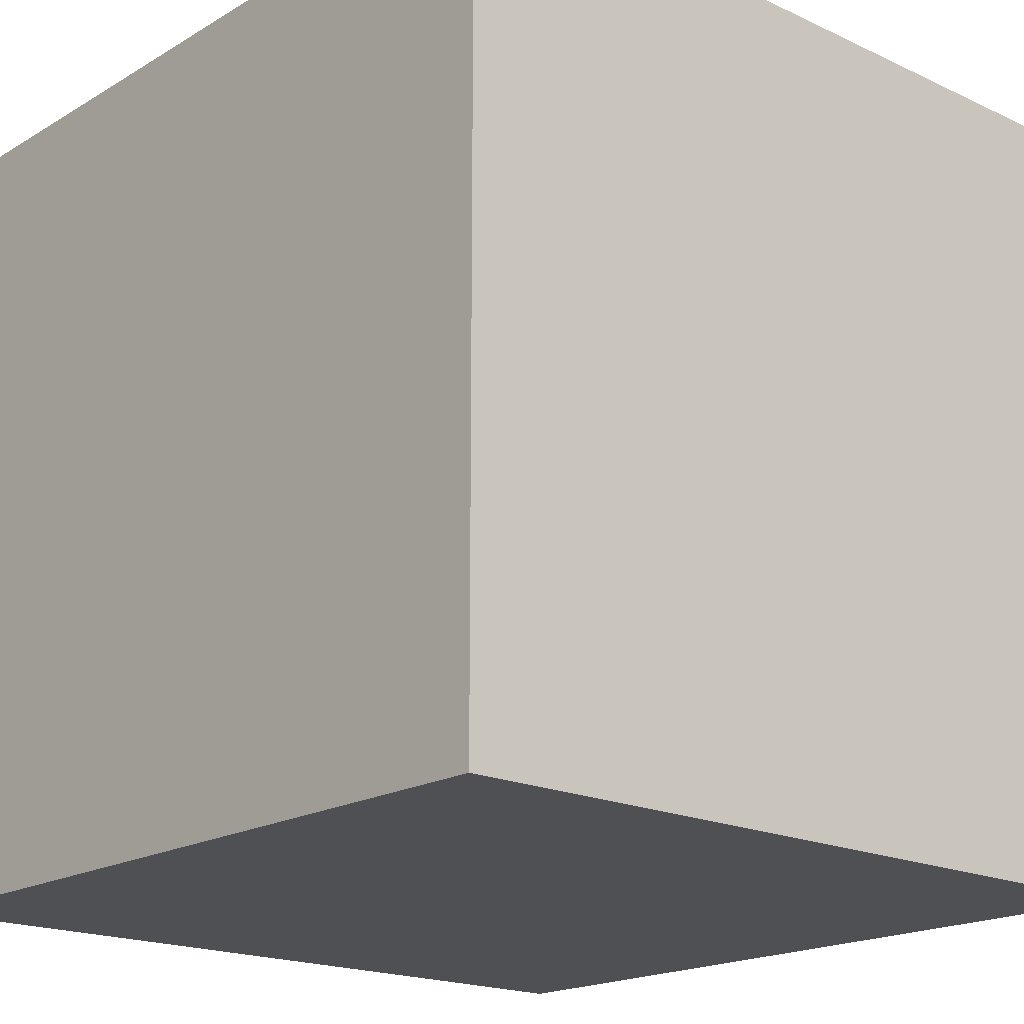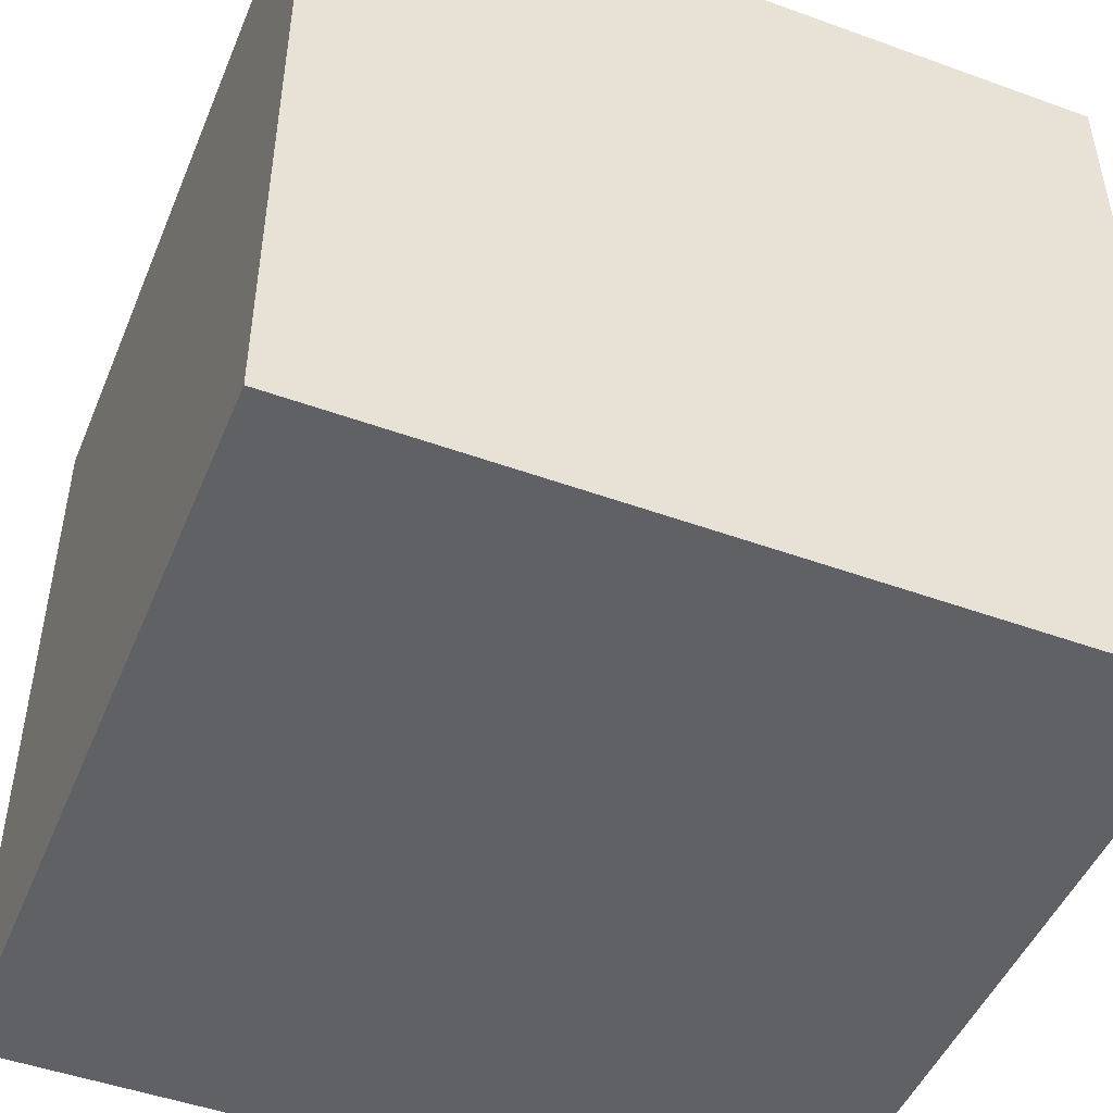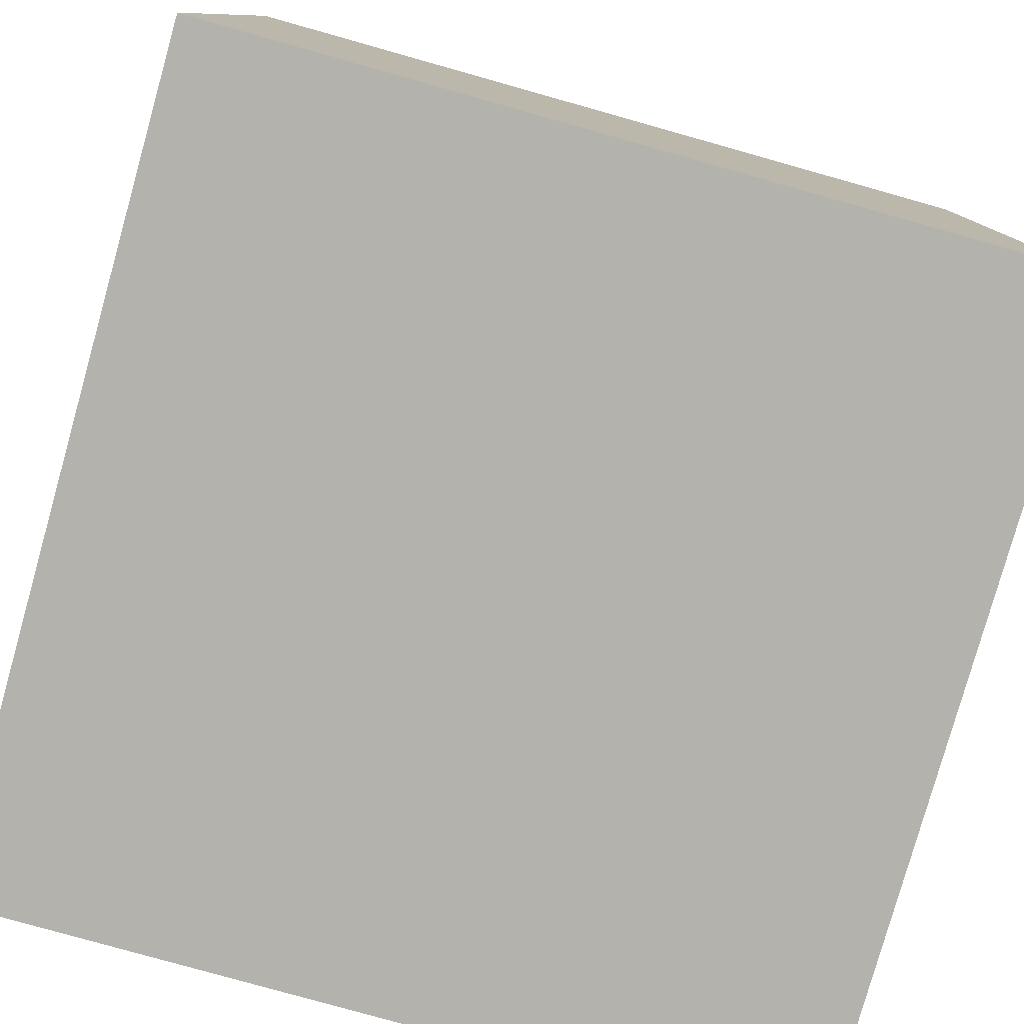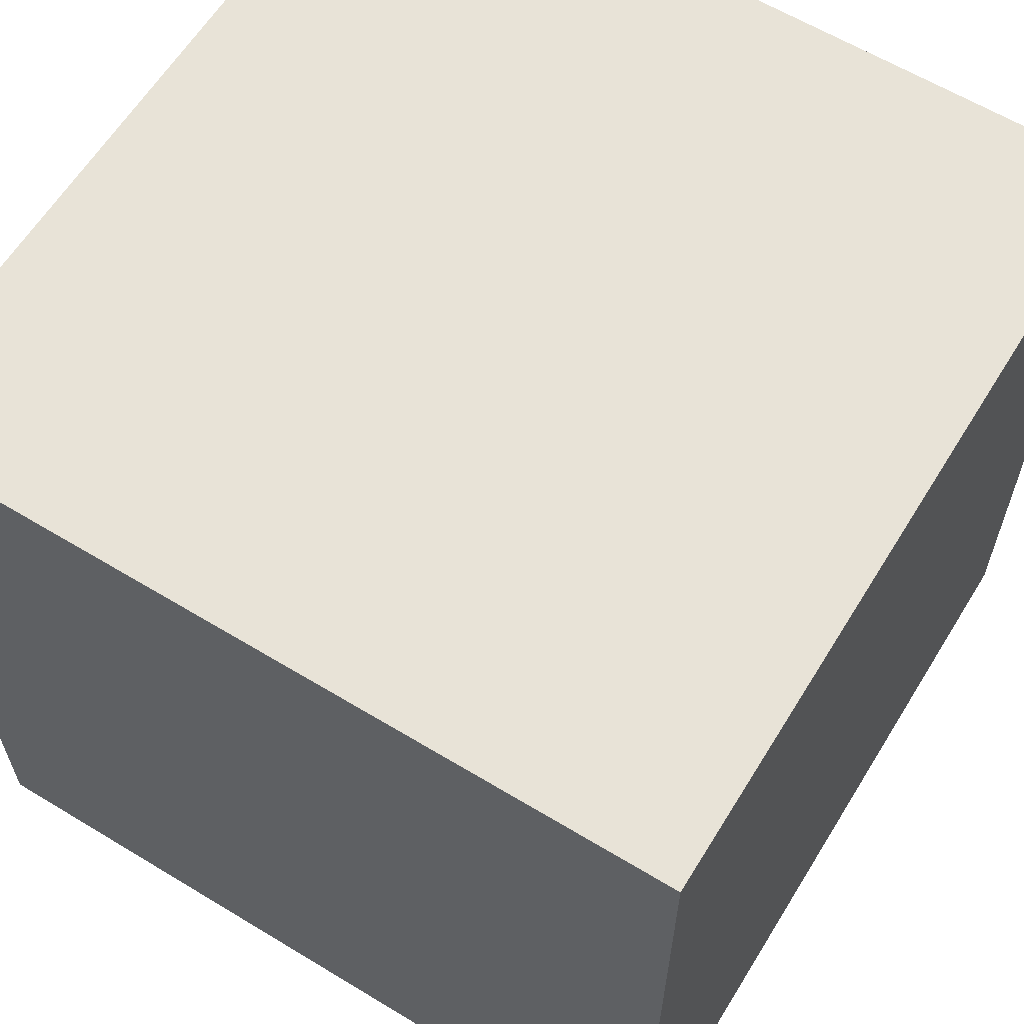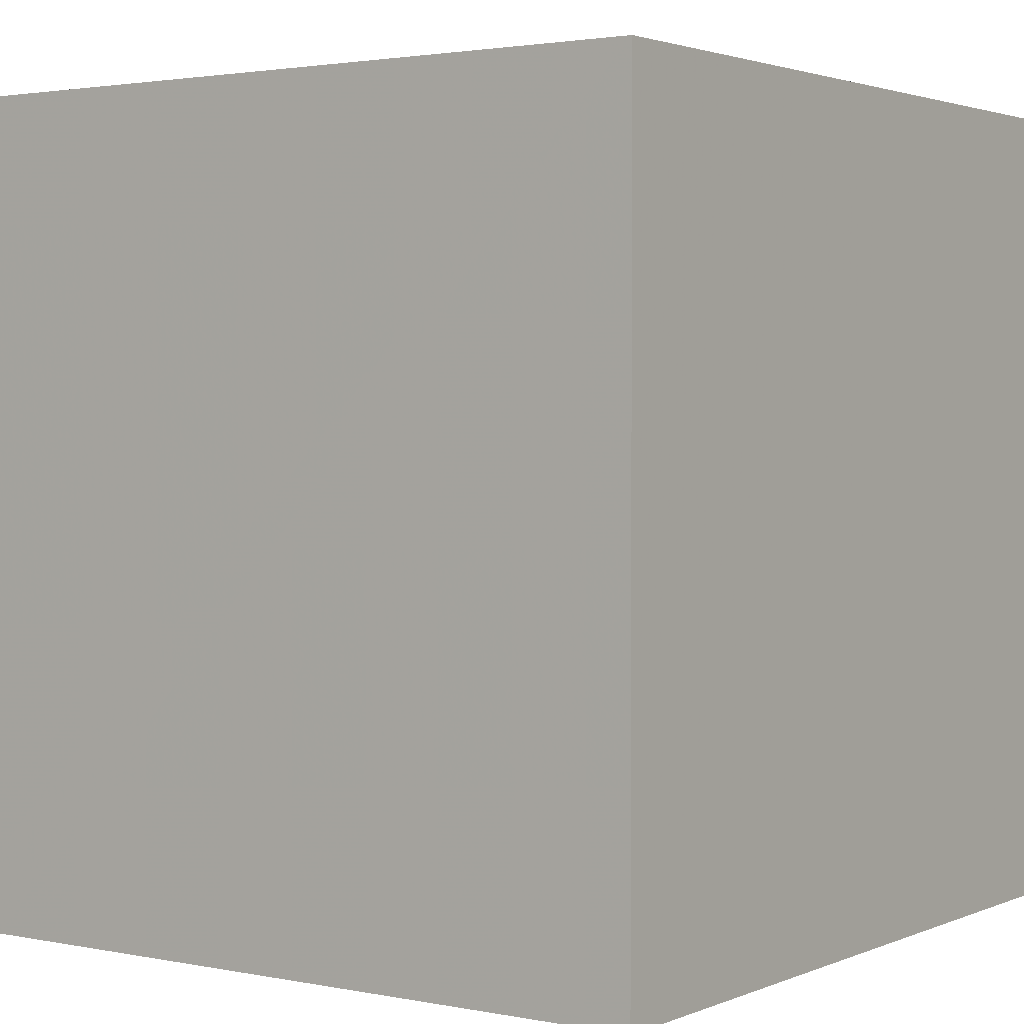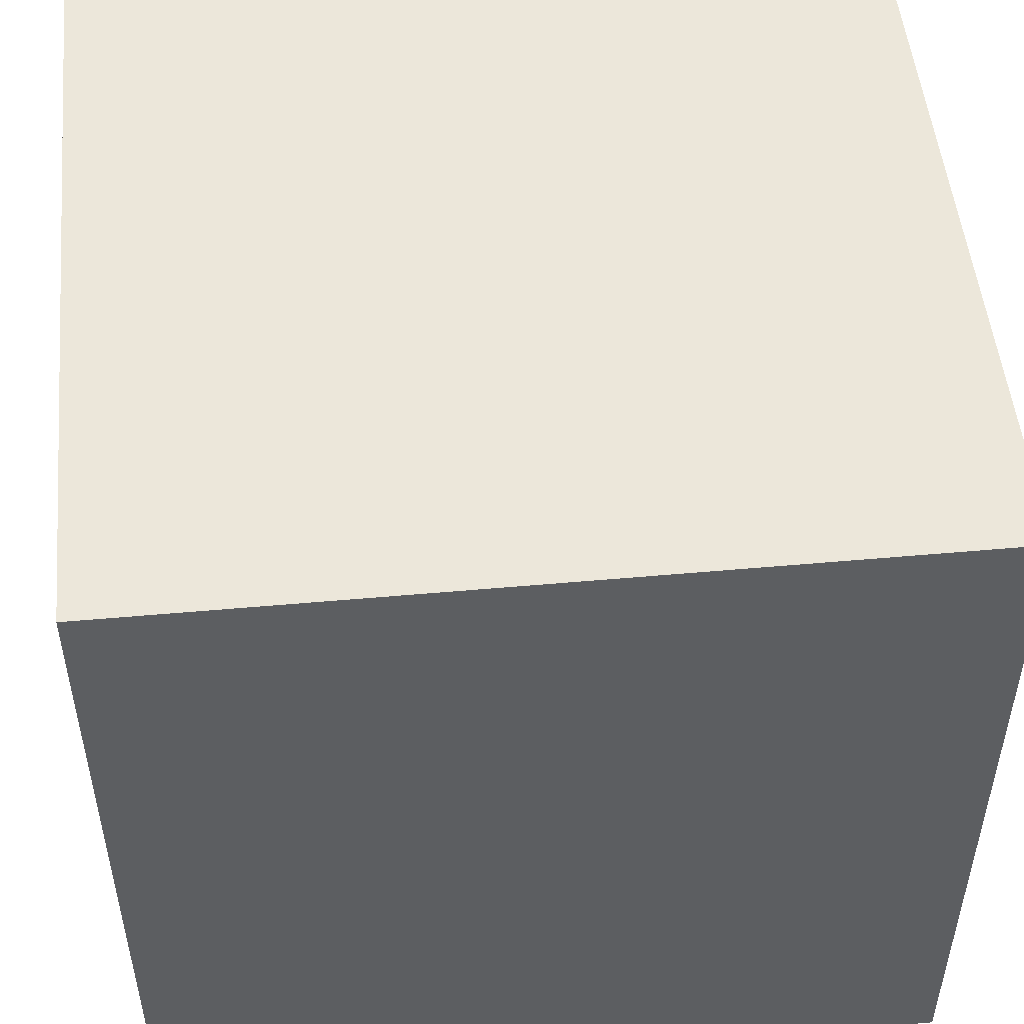
<metadata>
{"format":"obj","ext":"obj","renderer":"f3d","projection":"perspective","resolution":1024,"background":"white","views":[{"elev":-18.7,"azim":48.3,"up":"+Z"},{"elev":-48.1,"azim":67.9,"up":"+Z"},{"elev":-79.6,"azim":-15.7,"up":"+Z"},{"elev":61.8,"azim":-58.4,"up":"+Z"},{"elev":2.2,"azim":125.3,"up":"+Z"},{"elev":50.9,"azim":-95.6,"up":"+Z"}]}
</metadata>
<code>
v 0 0 0
v 0 0 0.5
v 0 0.5 0
v 0 0.5 0.5
v 0.5 0 0
v 0.5 0 0.5
v 0.5 0.5 0
v 0.5 0.5 0.5
f 1 7 5
f 1 3 7
f 1 4 3
f 1 2 4
f 3 8 7
f 3 4 8
f 5 7 8
f 5 8 6
f 1 5 6
f 1 6 2
f 2 6 8
f 2 8 4

</code>
